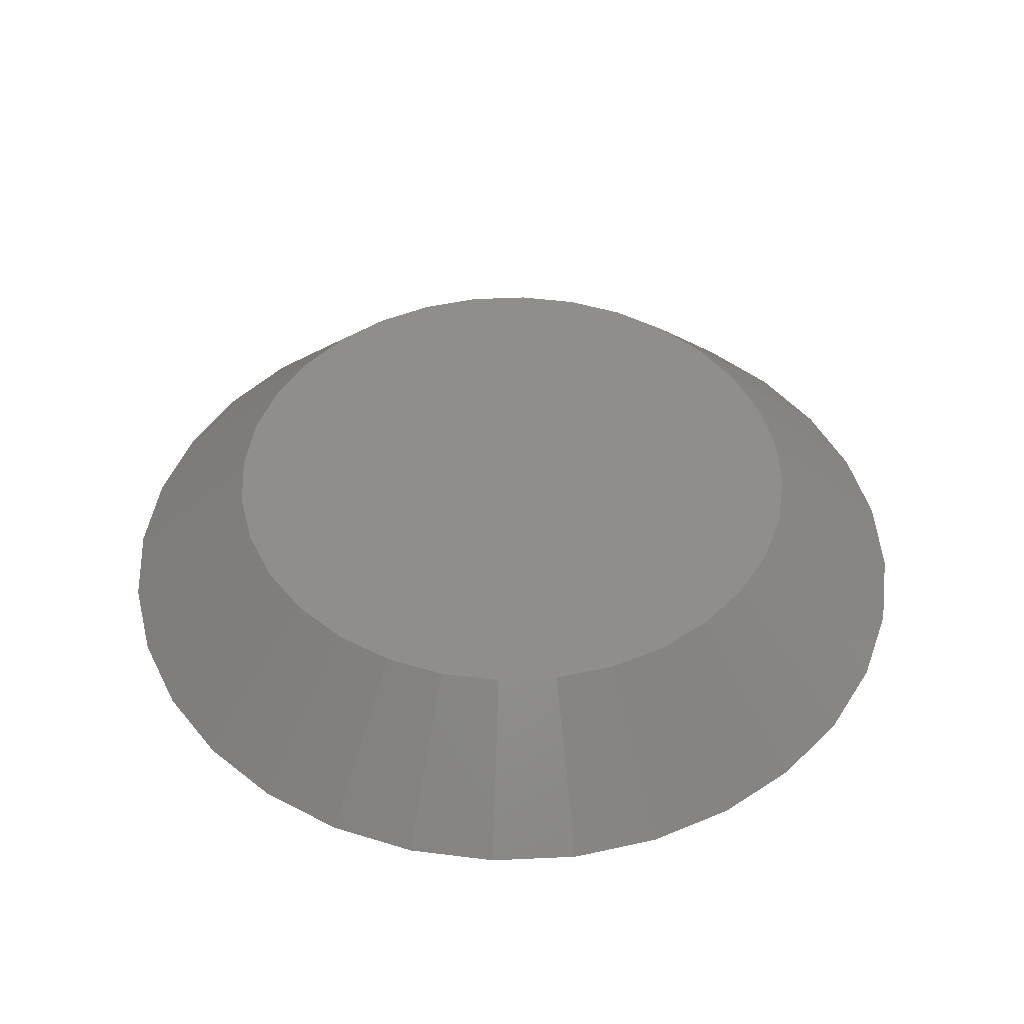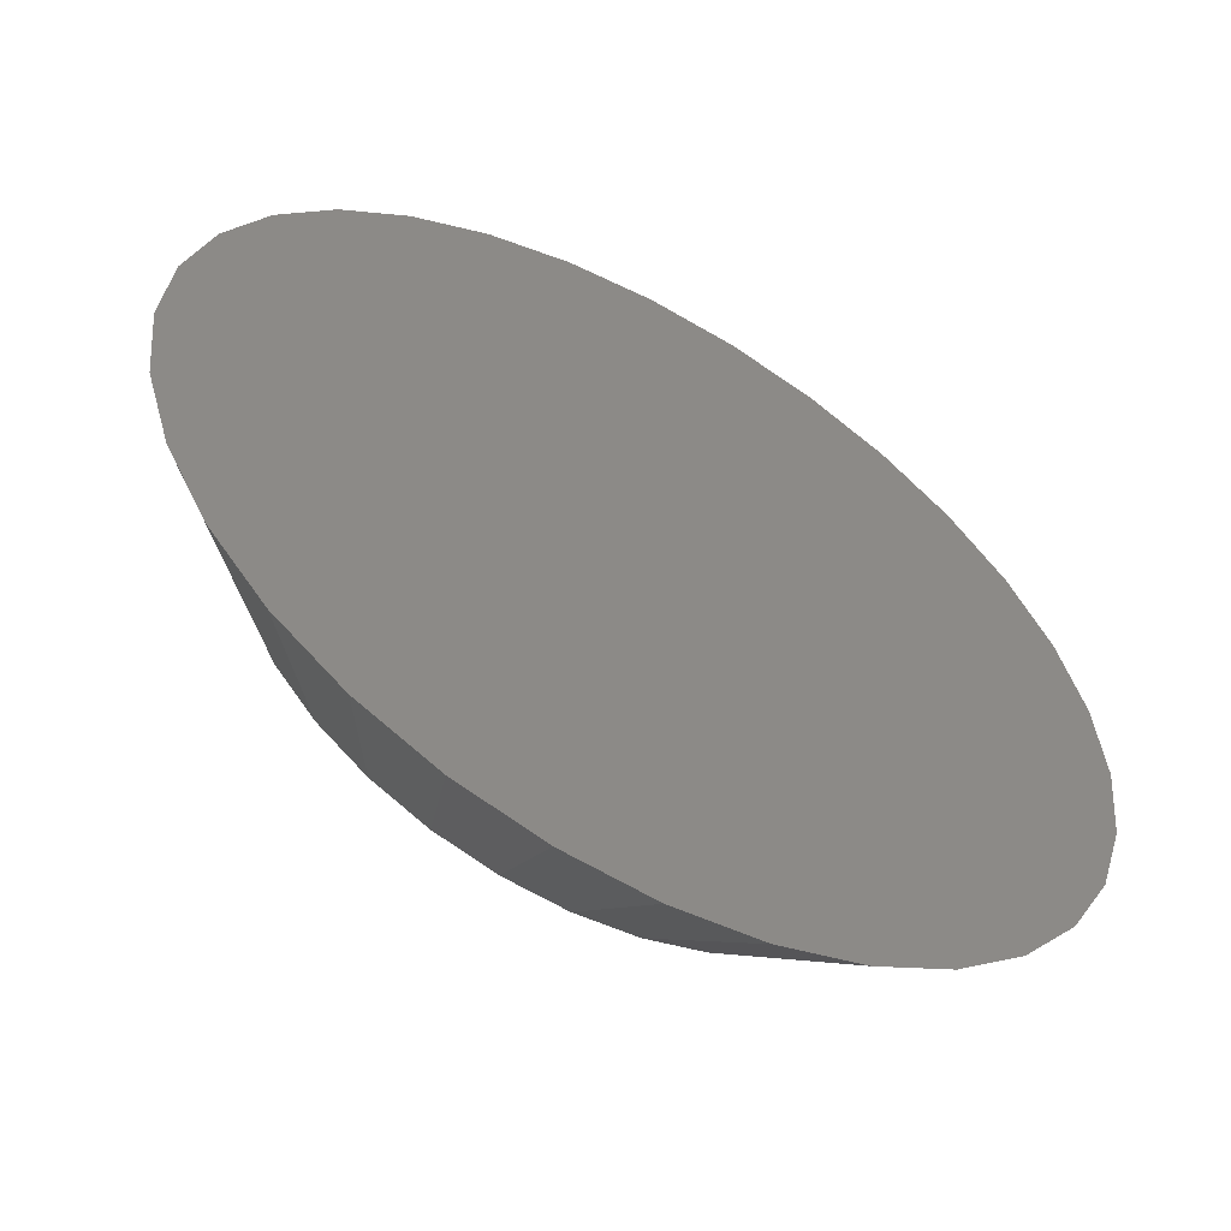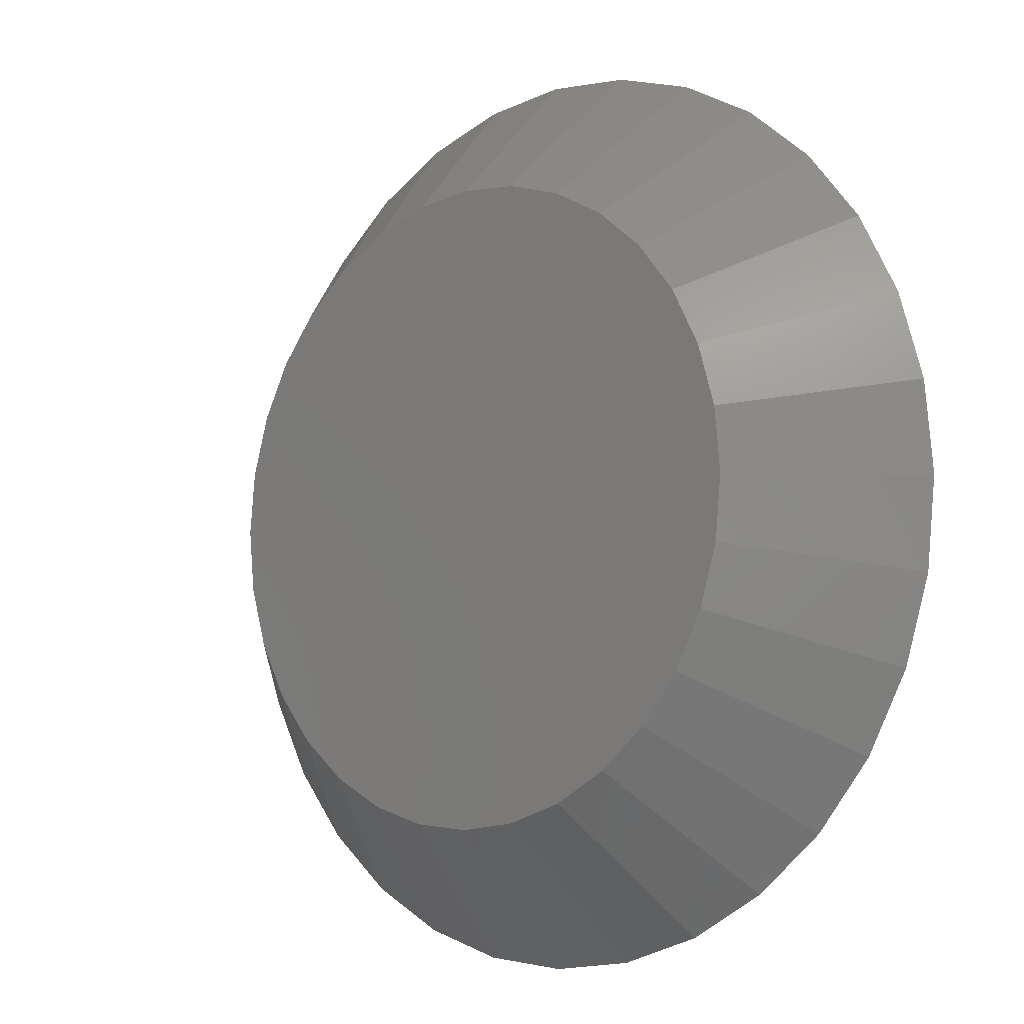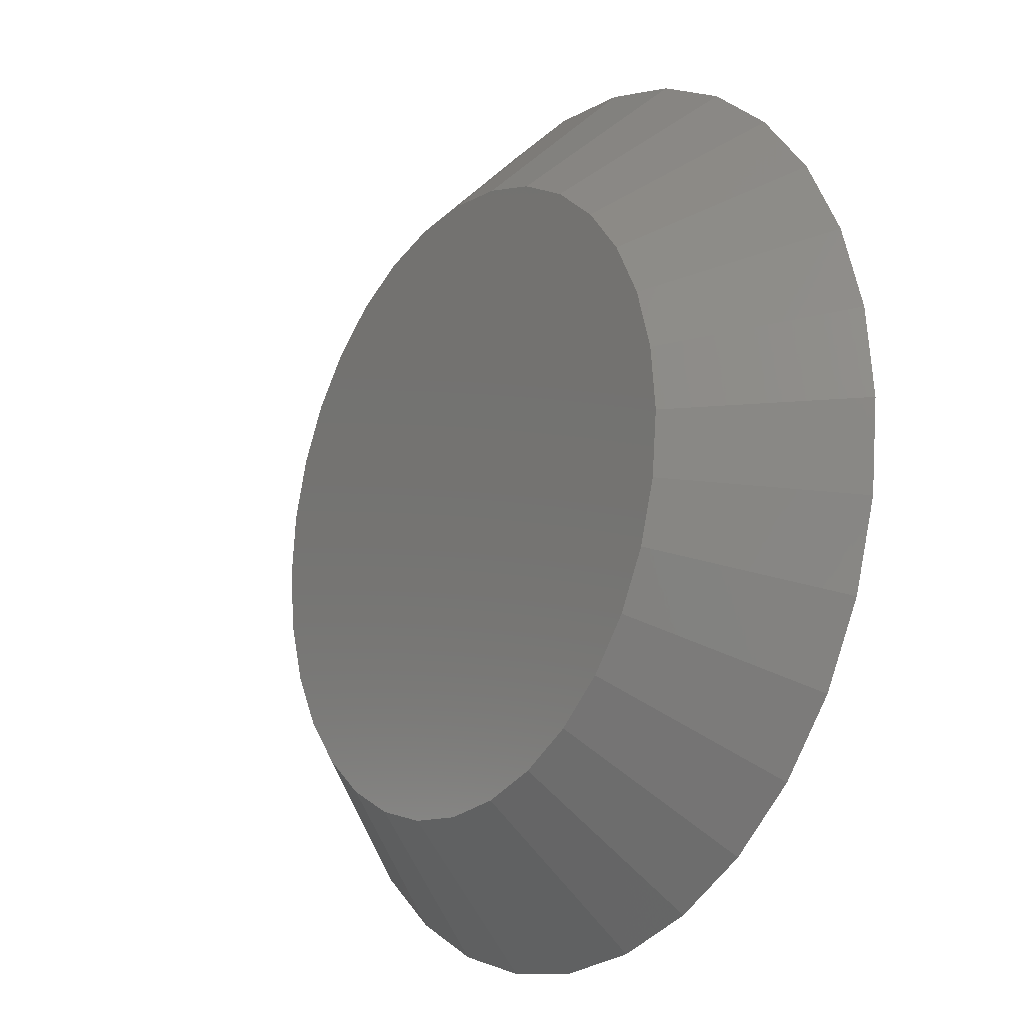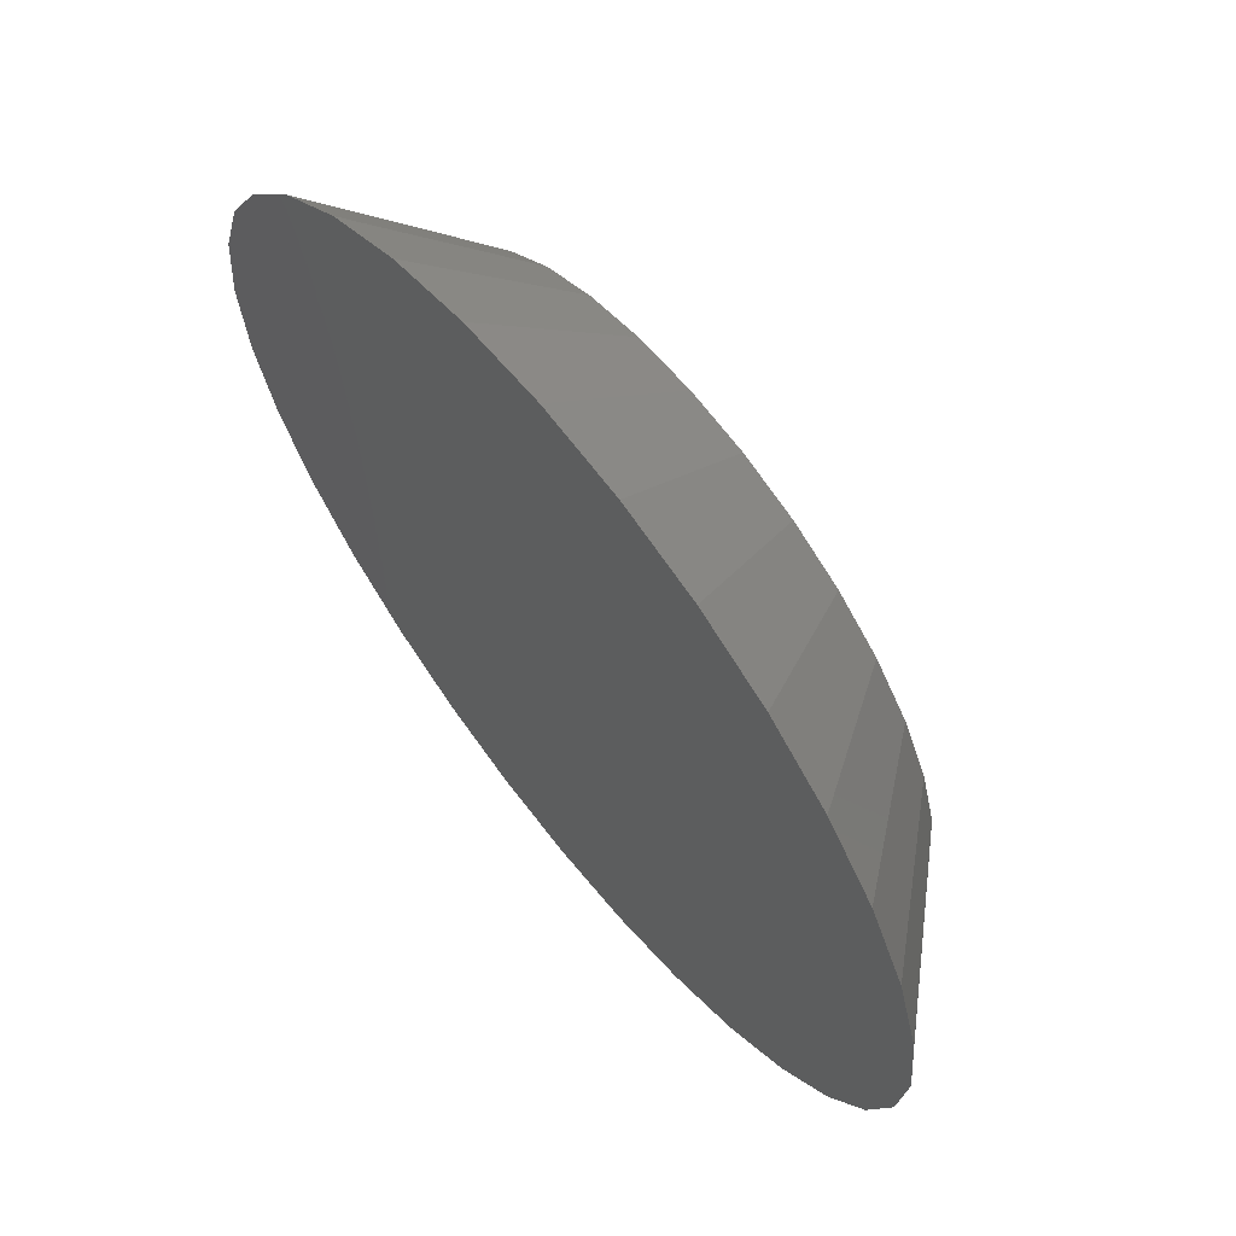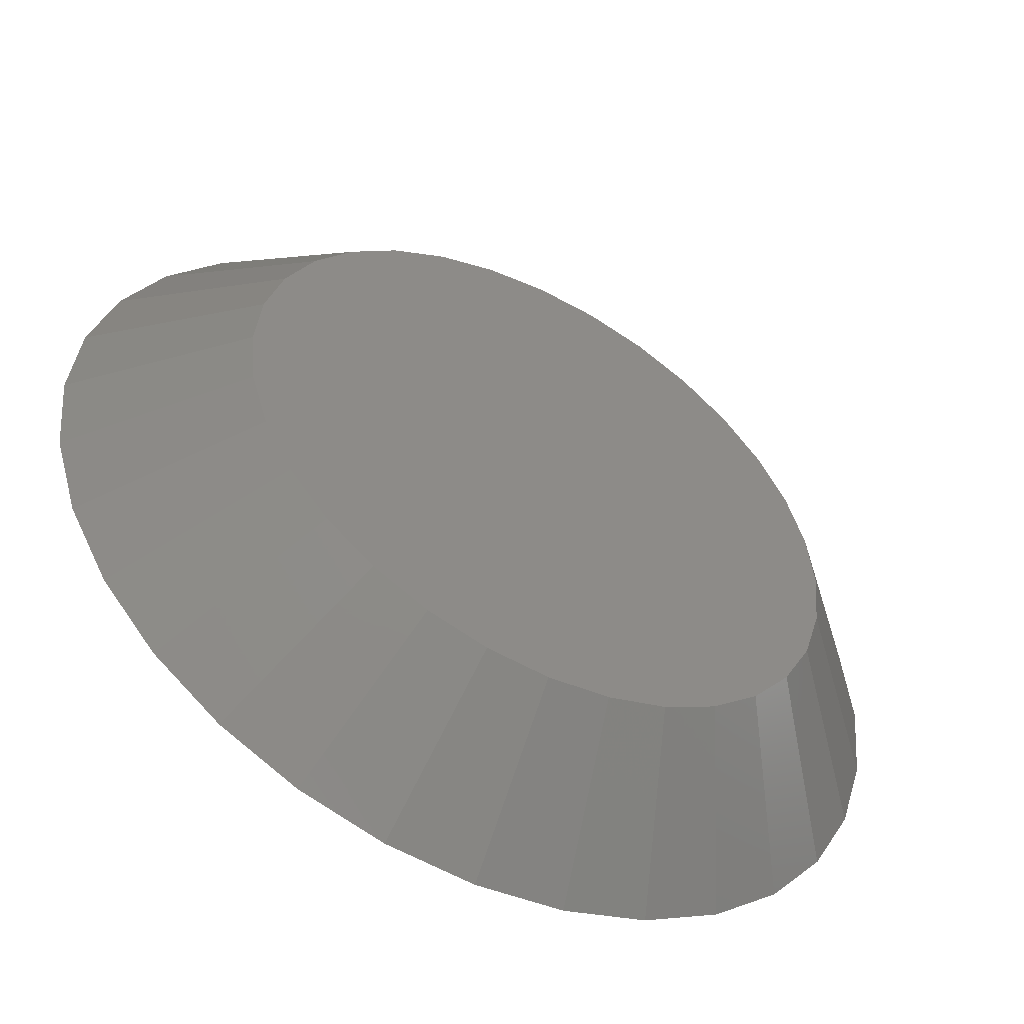
<metadata>
{"format":"stl","ext":"stl","renderer":"f3d","projection":"perspective","resolution":1024,"background":"white","views":[{"elev":45.9,"azim":-87.4,"up":"+Z"},{"elev":-56.5,"azim":150.4,"up":"+Y"},{"elev":-7.7,"azim":42.6,"up":"+Y"},{"elev":-17.8,"azim":54.6,"up":"+Y"},{"elev":65.8,"azim":-128.3,"up":"+Y"},{"elev":-52.2,"azim":-28.3,"up":"+Y"}]}
</metadata>
<code>
# stl→obj: 64 verts, 124 faces
v -0.003289 0.04112 0.01562
v -0.01035 0.04042 0.01562
v -0.01714 0.03836 0.01562
v 0.00377 0.04042 0.01562
v 0.01056 0.03836 0.01562
v -0.02339 0.03502 0.01562
v 0.01681 0.03502 0.01562
v -0.02888 0.03052 0.01562
v 0.0223 0.03052 0.01562
v -0.03338 0.02504 0.01562
v 0.0268 0.02504 0.01562
v -0.03672 0.01878 0.01562
v 0.03014 0.01878 0.01562
v -0.03878 0.01199 0.01562
v 0.0322 0.01199 0.01562
v 0.0322 -0.002125 0.01562
v -0.03672 -0.008913 0.01562
v 0.03014 -0.008913 0.01562
v -0.03338 -0.01517 0.01562
v 0.0268 -0.01517 0.01562
v -0.02888 -0.02065 0.01562
v 0.0223 -0.02065 0.01562
v -0.02339 -0.02515 0.01562
v 0.01681 -0.02515 0.01562
v -0.01714 -0.0285 0.01562
v 0.01056 -0.0285 0.01562
v -0.01035 -0.03055 0.01562
v -0.003289 -0.03125 0.01562
v 0.00377 -0.03055 0.01562
v 0.03289 0.004934 0.01562
v -0.03947 0.004934 0.01562
v -0.03878 -0.002125 0.01562
v -0.02312 0.0528 0
v -0.0134 0.05575 0
v -0.003289 0.05674 0
v 0.006818 0.05575 0
v 0.01654 0.0528 0
v -0.03207 0.04801 0
v 0.02549 0.04801 0
v -0.03992 0.04157 0
v 0.03335 0.04157 0
v -0.04637 0.03372 0
v 0.03979 0.03372 0
v -0.05115 0.02476 0
v 0.04458 0.02476 0
v -0.0541 0.01504 0
v 0.04752 0.01504 0
v 0.04458 -0.01489 0
v -0.05115 -0.01489 0
v 0.04752 -0.005173 0
v -0.04637 -0.02385 0
v 0.03979 -0.02385 0
v -0.03992 -0.0317 0
v 0.03335 -0.0317 0
v -0.03207 -0.03814 0
v 0.02549 -0.03814 0
v -0.02312 -0.04293 0
v 0.01654 -0.04293 0
v -0.0134 -0.04588 0
v -0.003289 -0.04688 0
v 0.006818 -0.04588 0
v -0.0541 -0.005173 0
v -0.0551 0.004934 0
v 0.04852 0.004934 0
f 1 2 3
f 4 1 3
f 4 3 5
f 5 3 6
f 5 6 7
f 7 6 8
f 7 8 9
f 9 8 10
f 9 10 11
f 11 10 12
f 11 12 13
f 13 12 14
f 13 14 15
f 16 17 18
f 18 17 19
f 18 19 20
f 20 19 21
f 20 21 22
f 22 21 23
f 22 23 24
f 24 23 25
f 24 25 26
f 26 25 27
f 26 27 28
f 26 28 29
f 15 14 30
f 30 14 31
f 30 31 16
f 16 31 32
f 16 32 17
f 33 34 35
f 33 35 36
f 37 33 36
f 38 33 37
f 39 38 37
f 40 38 39
f 41 40 39
f 42 40 41
f 43 42 41
f 44 42 43
f 45 44 43
f 46 44 45
f 47 46 45
f 48 49 50
f 51 49 48
f 52 51 48
f 53 51 52
f 54 53 52
f 55 53 54
f 56 55 54
f 57 55 56
f 58 57 56
f 59 57 58
f 60 59 58
f 61 60 58
f 49 62 50
f 50 62 63
f 50 63 64
f 64 63 46
f 64 46 47
f 30 16 64
f 16 50 64
f 63 62 31
f 62 32 31
f 62 49 17
f 32 62 17
f 51 53 19
f 19 49 51
f 17 49 19
f 55 57 25
f 23 55 25
f 23 21 55
f 59 60 27
f 27 57 59
f 25 57 27
f 61 58 26
f 29 61 26
f 29 28 61
f 56 54 24
f 24 58 56
f 26 58 24
f 52 48 18
f 20 52 18
f 20 22 52
f 16 48 50
f 18 48 16
f 21 19 53
f 53 55 21
f 28 27 60
f 60 61 28
f 22 24 54
f 54 52 22
f 31 14 63
f 14 46 63
f 64 47 30
f 47 15 30
f 47 45 13
f 15 47 13
f 43 41 11
f 11 45 43
f 13 45 11
f 39 37 5
f 7 39 5
f 7 9 39
f 36 35 4
f 4 37 36
f 5 37 4
f 34 33 3
f 2 34 3
f 2 1 34
f 38 40 6
f 6 33 38
f 3 33 6
f 42 44 12
f 10 42 12
f 10 8 42
f 14 44 46
f 12 44 14
f 9 11 41
f 41 39 9
f 1 4 35
f 35 34 1
f 8 6 40
f 40 42 8

</code>
